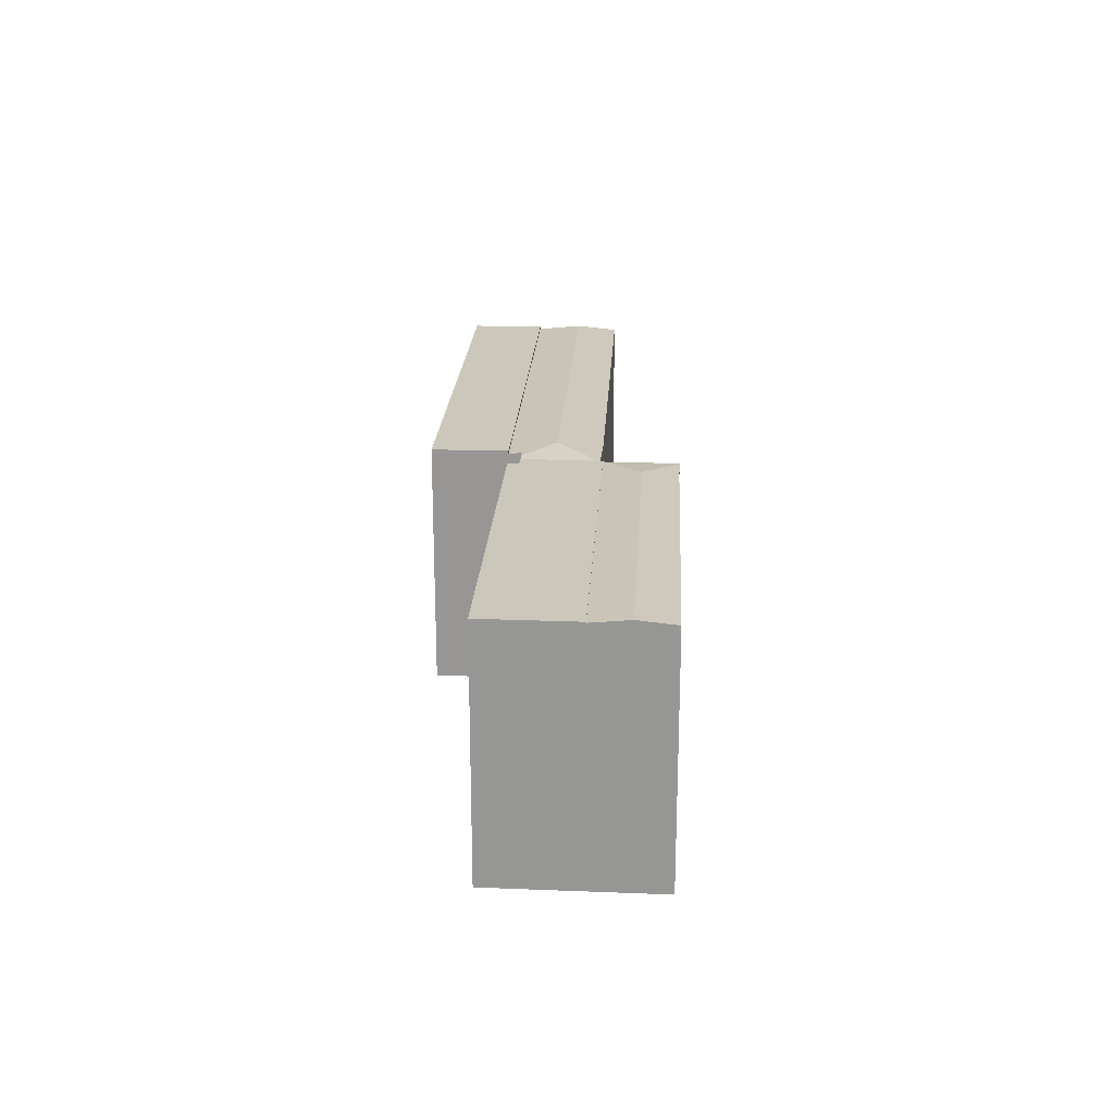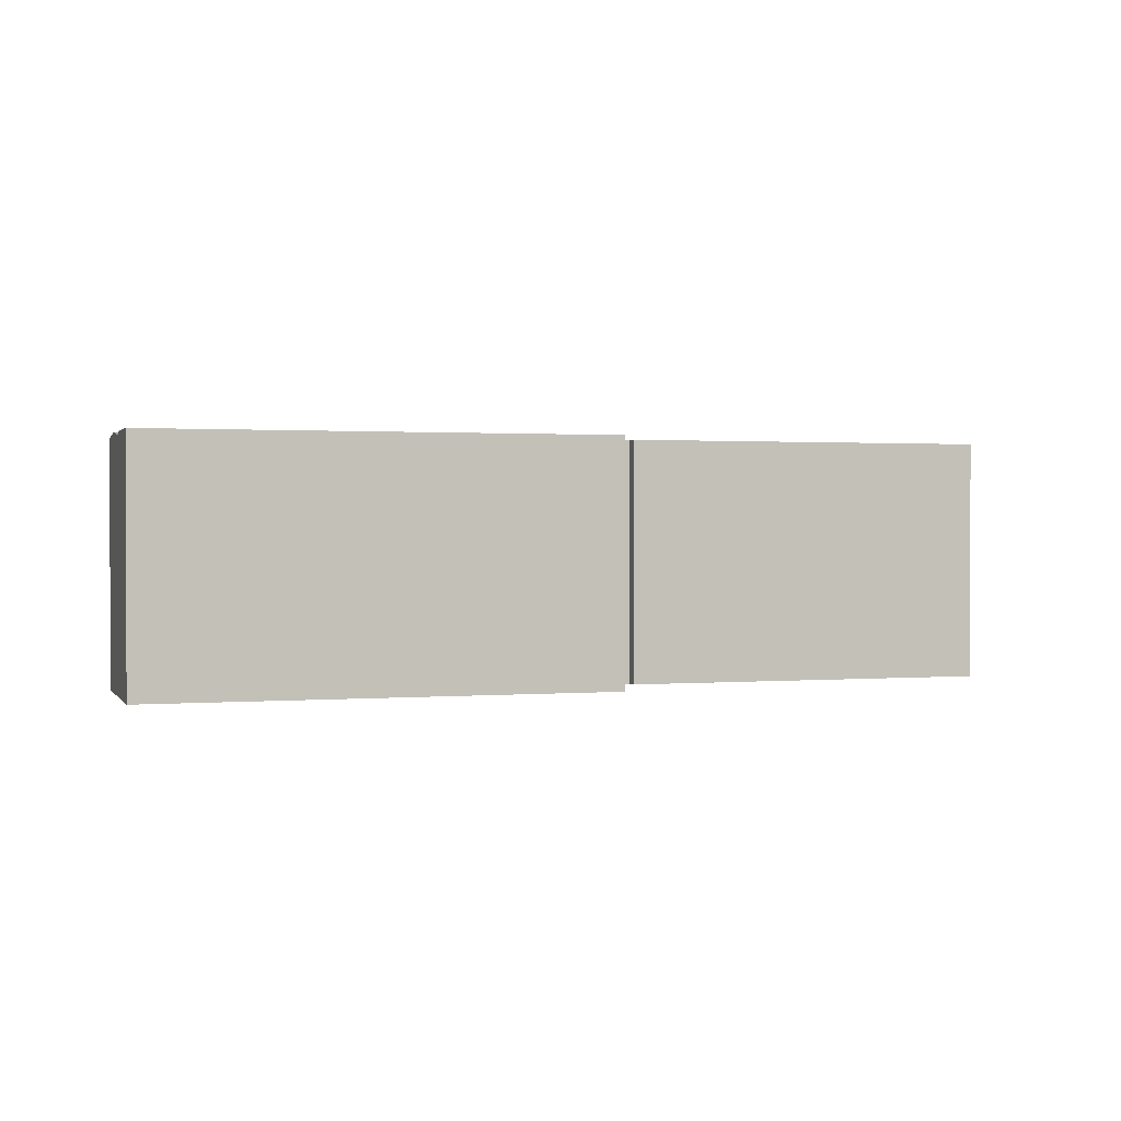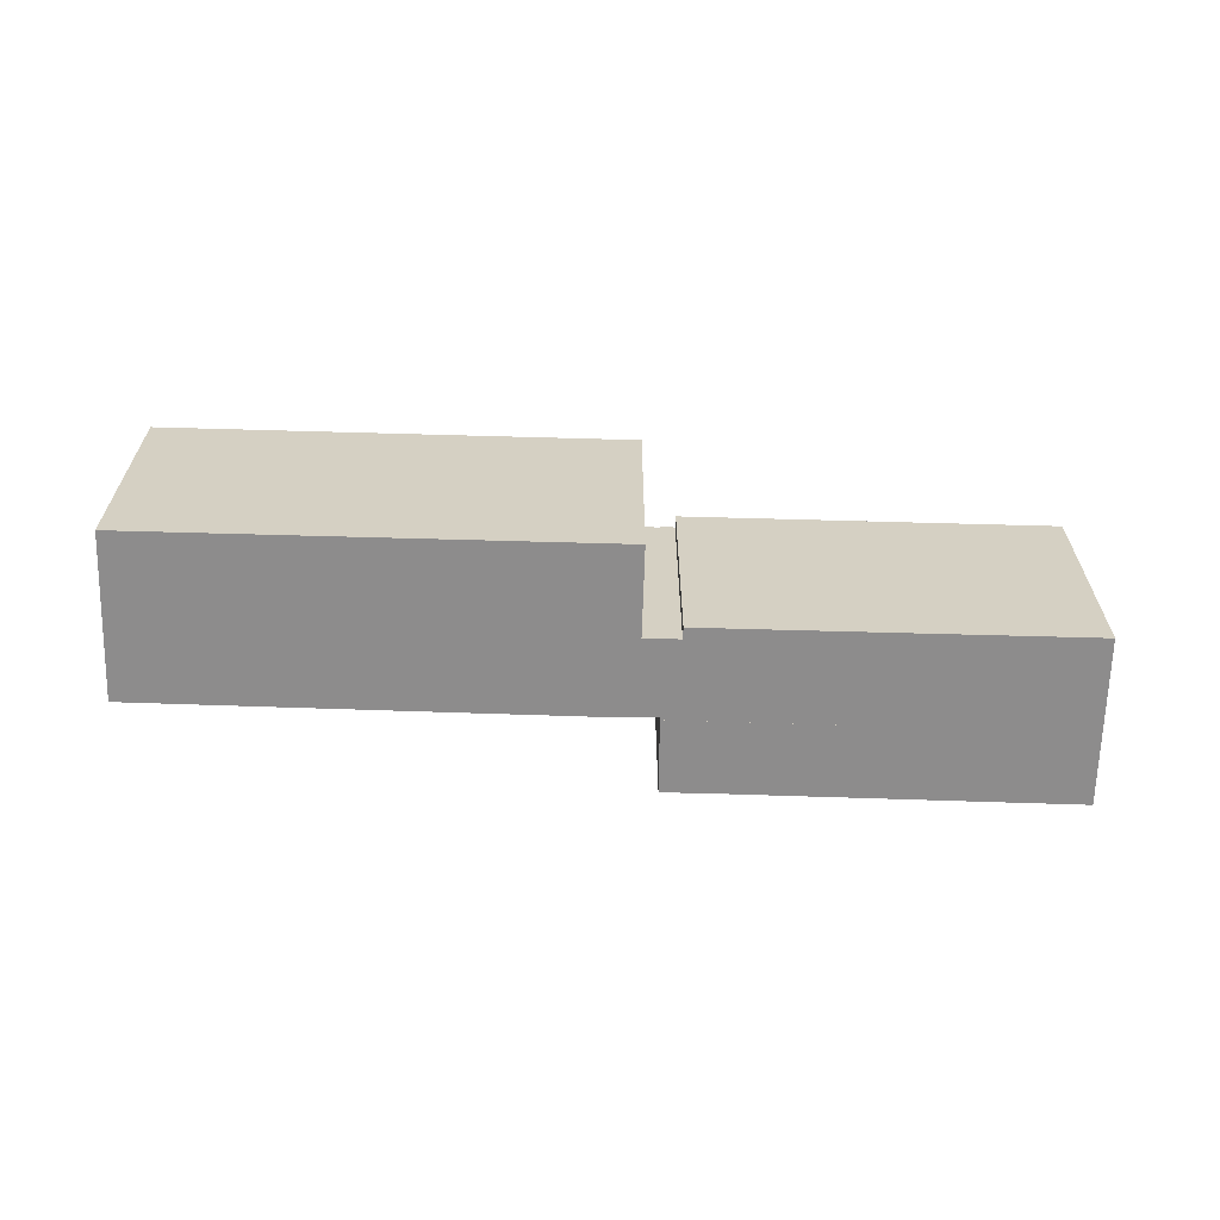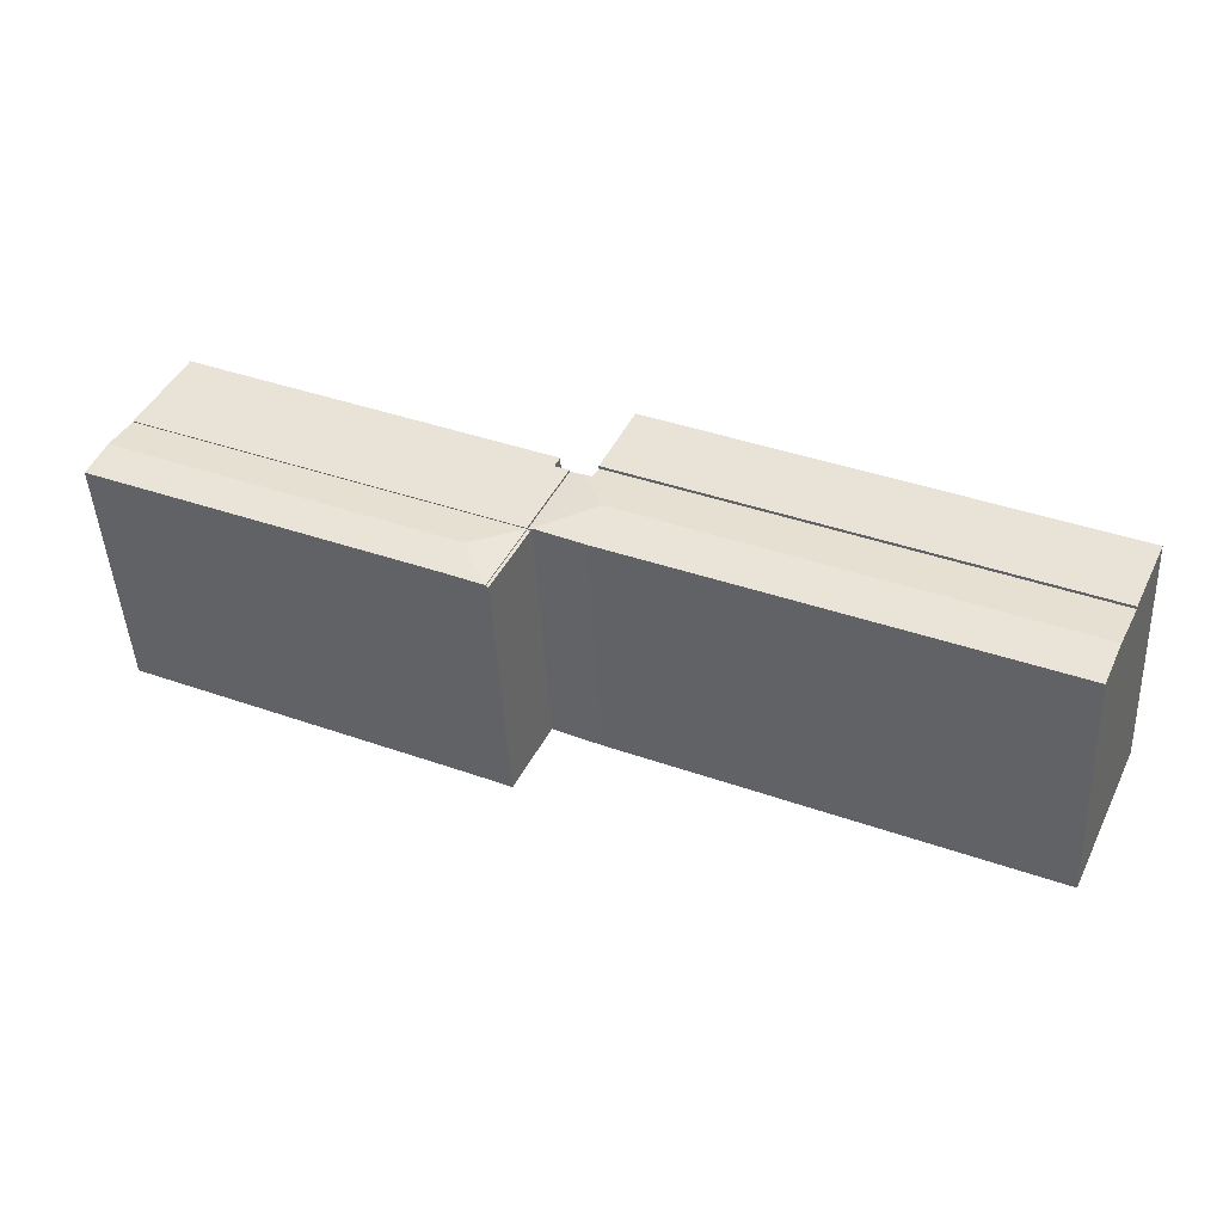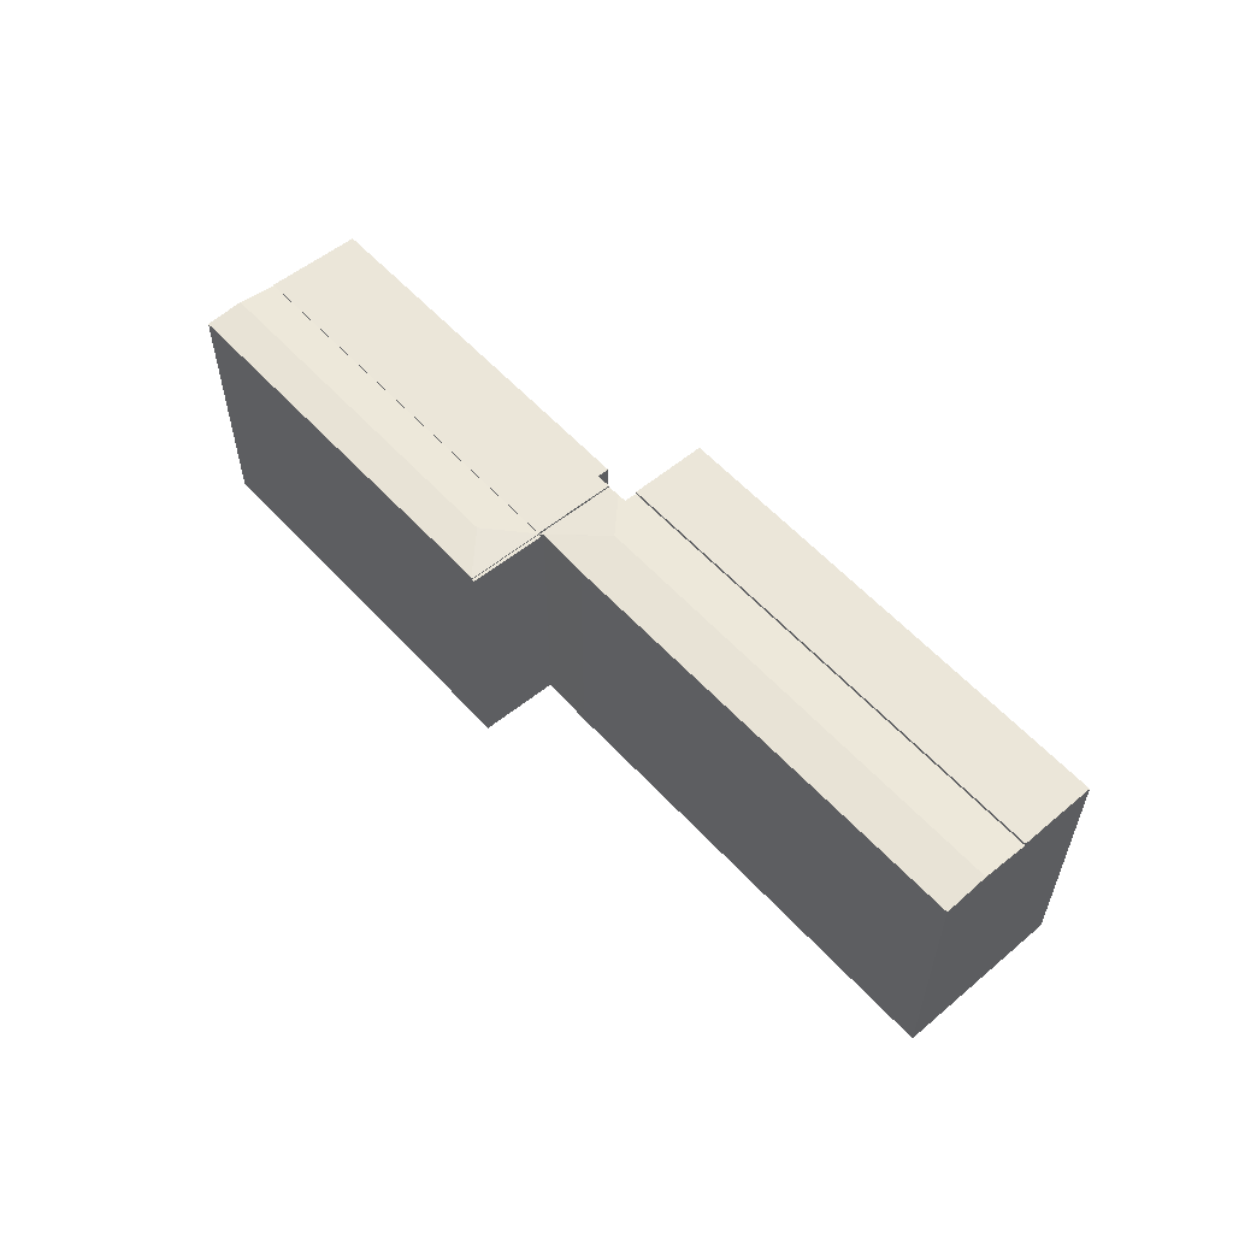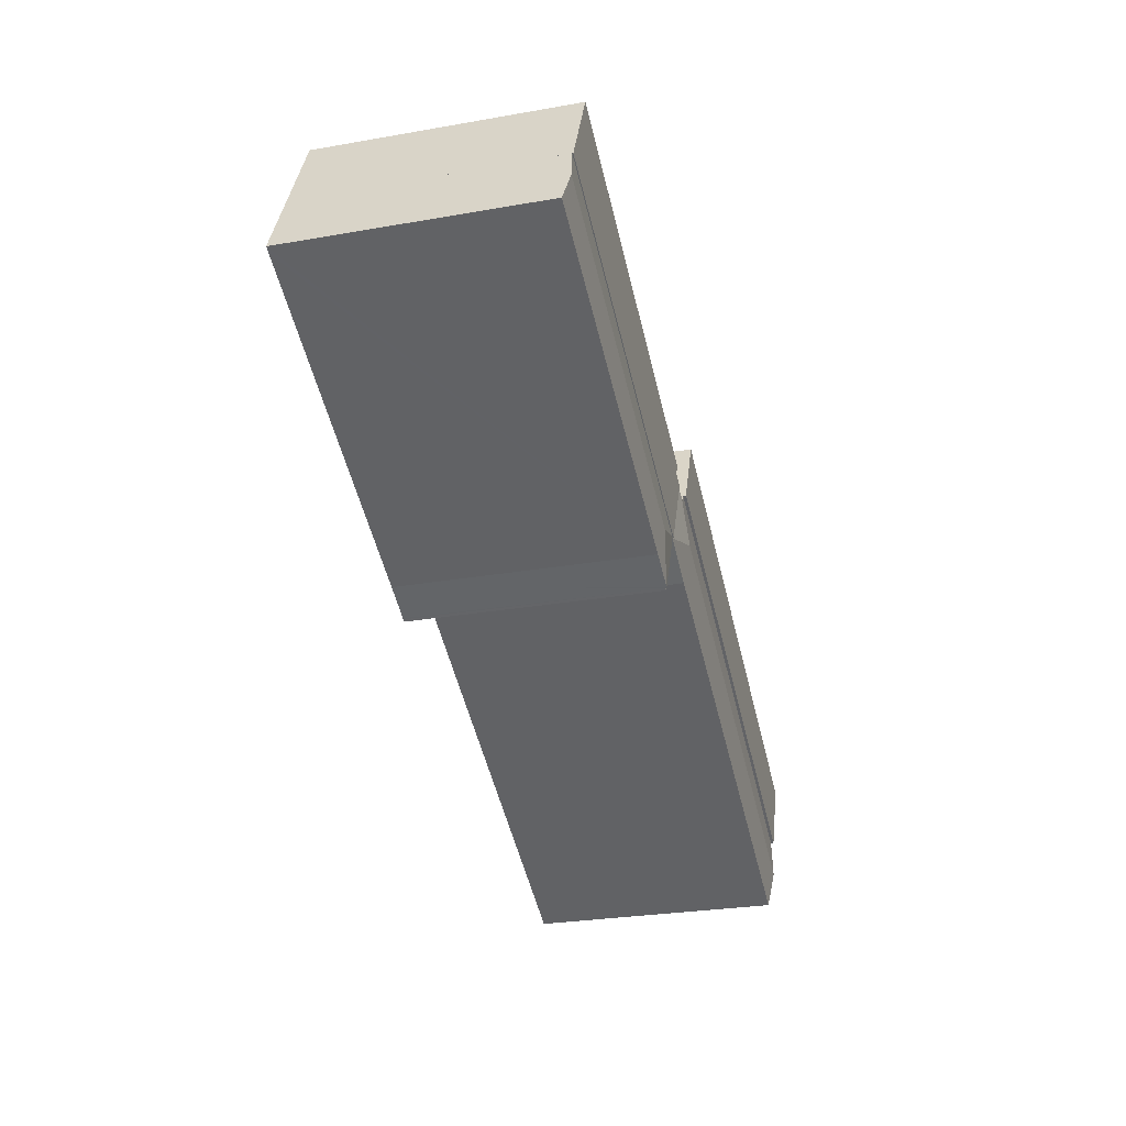
<metadata>
{"format":"obj","ext":"obj","renderer":"f3d","projection":"perspective","resolution":1024,"background":"white","views":[{"elev":21.7,"azim":68.5,"up":"+Y"},{"elev":1.0,"azim":-42.2,"up":"+Y"},{"elev":-64.3,"azim":-26.5,"up":"+Y"},{"elev":-46.3,"azim":-177.1,"up":"+Z"},{"elev":55.6,"azim":-156.0,"up":"+Y"},{"elev":-27.6,"azim":105.0,"up":"+Z"}]}
</metadata>
<code>
v  31.96 16.98 8.94
v  3.566 17.29 -7.78
v  2.222 16.98 -4.847
v  31.77 17.29 5.243
v  32.34 17.06 8.114
v  32.88 17.06 8.364
v  33.71 16.98 8.74
v  36.14 16.98 3.645
v  38.2 16.98 -1.127
v  38.37 16.98 -1.047
v  35.93 16.98 3.549
v  35.84 17 3.73
v  8.397 17 -8.904
v  4.827 17 -10.53
v  32.62 16.99 2.135
v  4.827 6.448e-16 -10.53
v  2.222 2.968e-16 -4.847
v  3.566 4.764e-16 -7.78
v  38.2 6.901e-17 -1.127
v  35.84 -2.284e-16 3.73
v  35.93 -2.173e-16 3.549
v  31.96 -5.474e-16 8.94
v  32.34 -4.968e-16 8.114
v  33.71 -5.352e-16 8.74
v  32.88 -5.121e-16 8.364
v  38.37 6.411e-17 -1.047
v  36.14 -2.232e-16 3.645
v  8.397 5.452e-16 -8.904
v  32.62 -1.307e-16 2.135
v  61 17.12 15.07
v  34.29 17.12 9.894
v  58.19 17.12 20.98
v  34.62 17.12 9.155
v  36.14 17.12 3.645
v  33.71 17.12 8.74
v  34.62 -5.606e-16 9.155
v  34.29 -6.058e-16 9.894
v  58.19 -1.285e-15 20.98
v  61 -9.231e-16 15.07
v  39.68 17.31 2.36
v  38.37 17.06 -1.047
v  36.14 17.06 3.645
v  38.47 17.07 -1.004
v  61 17.06 15.07
v  62.14 17.31 12.68
v  62.89 17.06 10.17
v  62.94 17.13 11
v  63.26 17.06 10.34
v  40.75 17.07 0.078
v  62.14 -7.767e-16 12.68
v  63.26 -6.329e-16 10.34
v  62.94 -6.736e-16 11
v  62.89 -6.226e-16 10.17
v  40.75 -4.776e-18 0.078
v  38.47 6.148e-17 -1.004
v  0 17.18 1.052e-15
v  31.96 17.18 8.94
v  2.222 17.18 -4.847
v  29.72 17.18 13.78
v  0 0 0
v  29.72 -8.439e-16 13.78
g defaultobject
f 1 2 3
f 2 1 4
f 4 1 5
f 4 5 6
f 7 4 6
f 4 7 8
f 9 8 10
f 8 9 11
f 4 8 12
f 2 13 14
f 13 2 4
f 13 4 15
f 15 4 12
f 16 2 14
f 2 16 3
f 3 16 17
f 17 16 18
f 19 11 9
f 11 19 12
f 12 19 20
f 20 19 21
f 17 1 3
f 1 17 22
f 23 6 5
f 6 23 7
f 7 23 24
f 24 23 25
f 1 23 5
f 23 1 22
f 24 8 7
f 8 24 10
f 10 24 26
f 26 24 27
f 26 9 10
f 9 26 19
f 13 16 14
f 16 13 15
f 16 15 28
f 28 15 29
f 20 15 12
f 15 20 29
f 26 27 19
f 21 19 27
f 24 21 27
f 20 21 24
f 29 20 24
f 25 29 24
f 23 29 25
f 22 29 23
f 17 29 22
f 28 29 17
f 16 28 17
f 18 16 17
f 30 31 32
f 31 30 33
f 33 30 34
f 33 34 35
f 24 33 35
f 33 24 36
f 37 32 31
f 32 37 38
f 36 31 33
f 31 36 37
f 27 35 34
f 35 27 24
f 38 30 32
f 30 38 39
f 39 34 30
f 34 39 27
f 37 39 38
f 39 37 36
f 39 36 24
f 39 24 27
f 40 41 42
f 41 40 43
f 44 40 42
f 40 44 45
f 46 47 48
f 47 46 45
f 45 46 40
f 40 46 49
f 40 49 43
f 39 45 44
f 45 39 47
f 47 39 48
f 48 39 50
f 48 50 51
f 51 50 52
f 51 46 48
f 46 51 49
f 49 51 53
f 49 53 54
f 49 54 43
f 43 54 41
f 41 54 55
f 41 55 26
f 26 42 41
f 42 26 27
f 27 44 42
f 44 27 39
f 27 50 39
f 50 27 52
f 52 27 51
f 51 27 53
f 53 27 54
f 54 27 55
f 55 27 26
f 56 57 58
f 57 56 59
f 60 59 56
f 59 60 61
f 61 57 59
f 57 61 22
f 22 58 57
f 58 22 17
f 17 56 58
f 56 17 60
f 60 22 61
f 22 60 17

</code>
